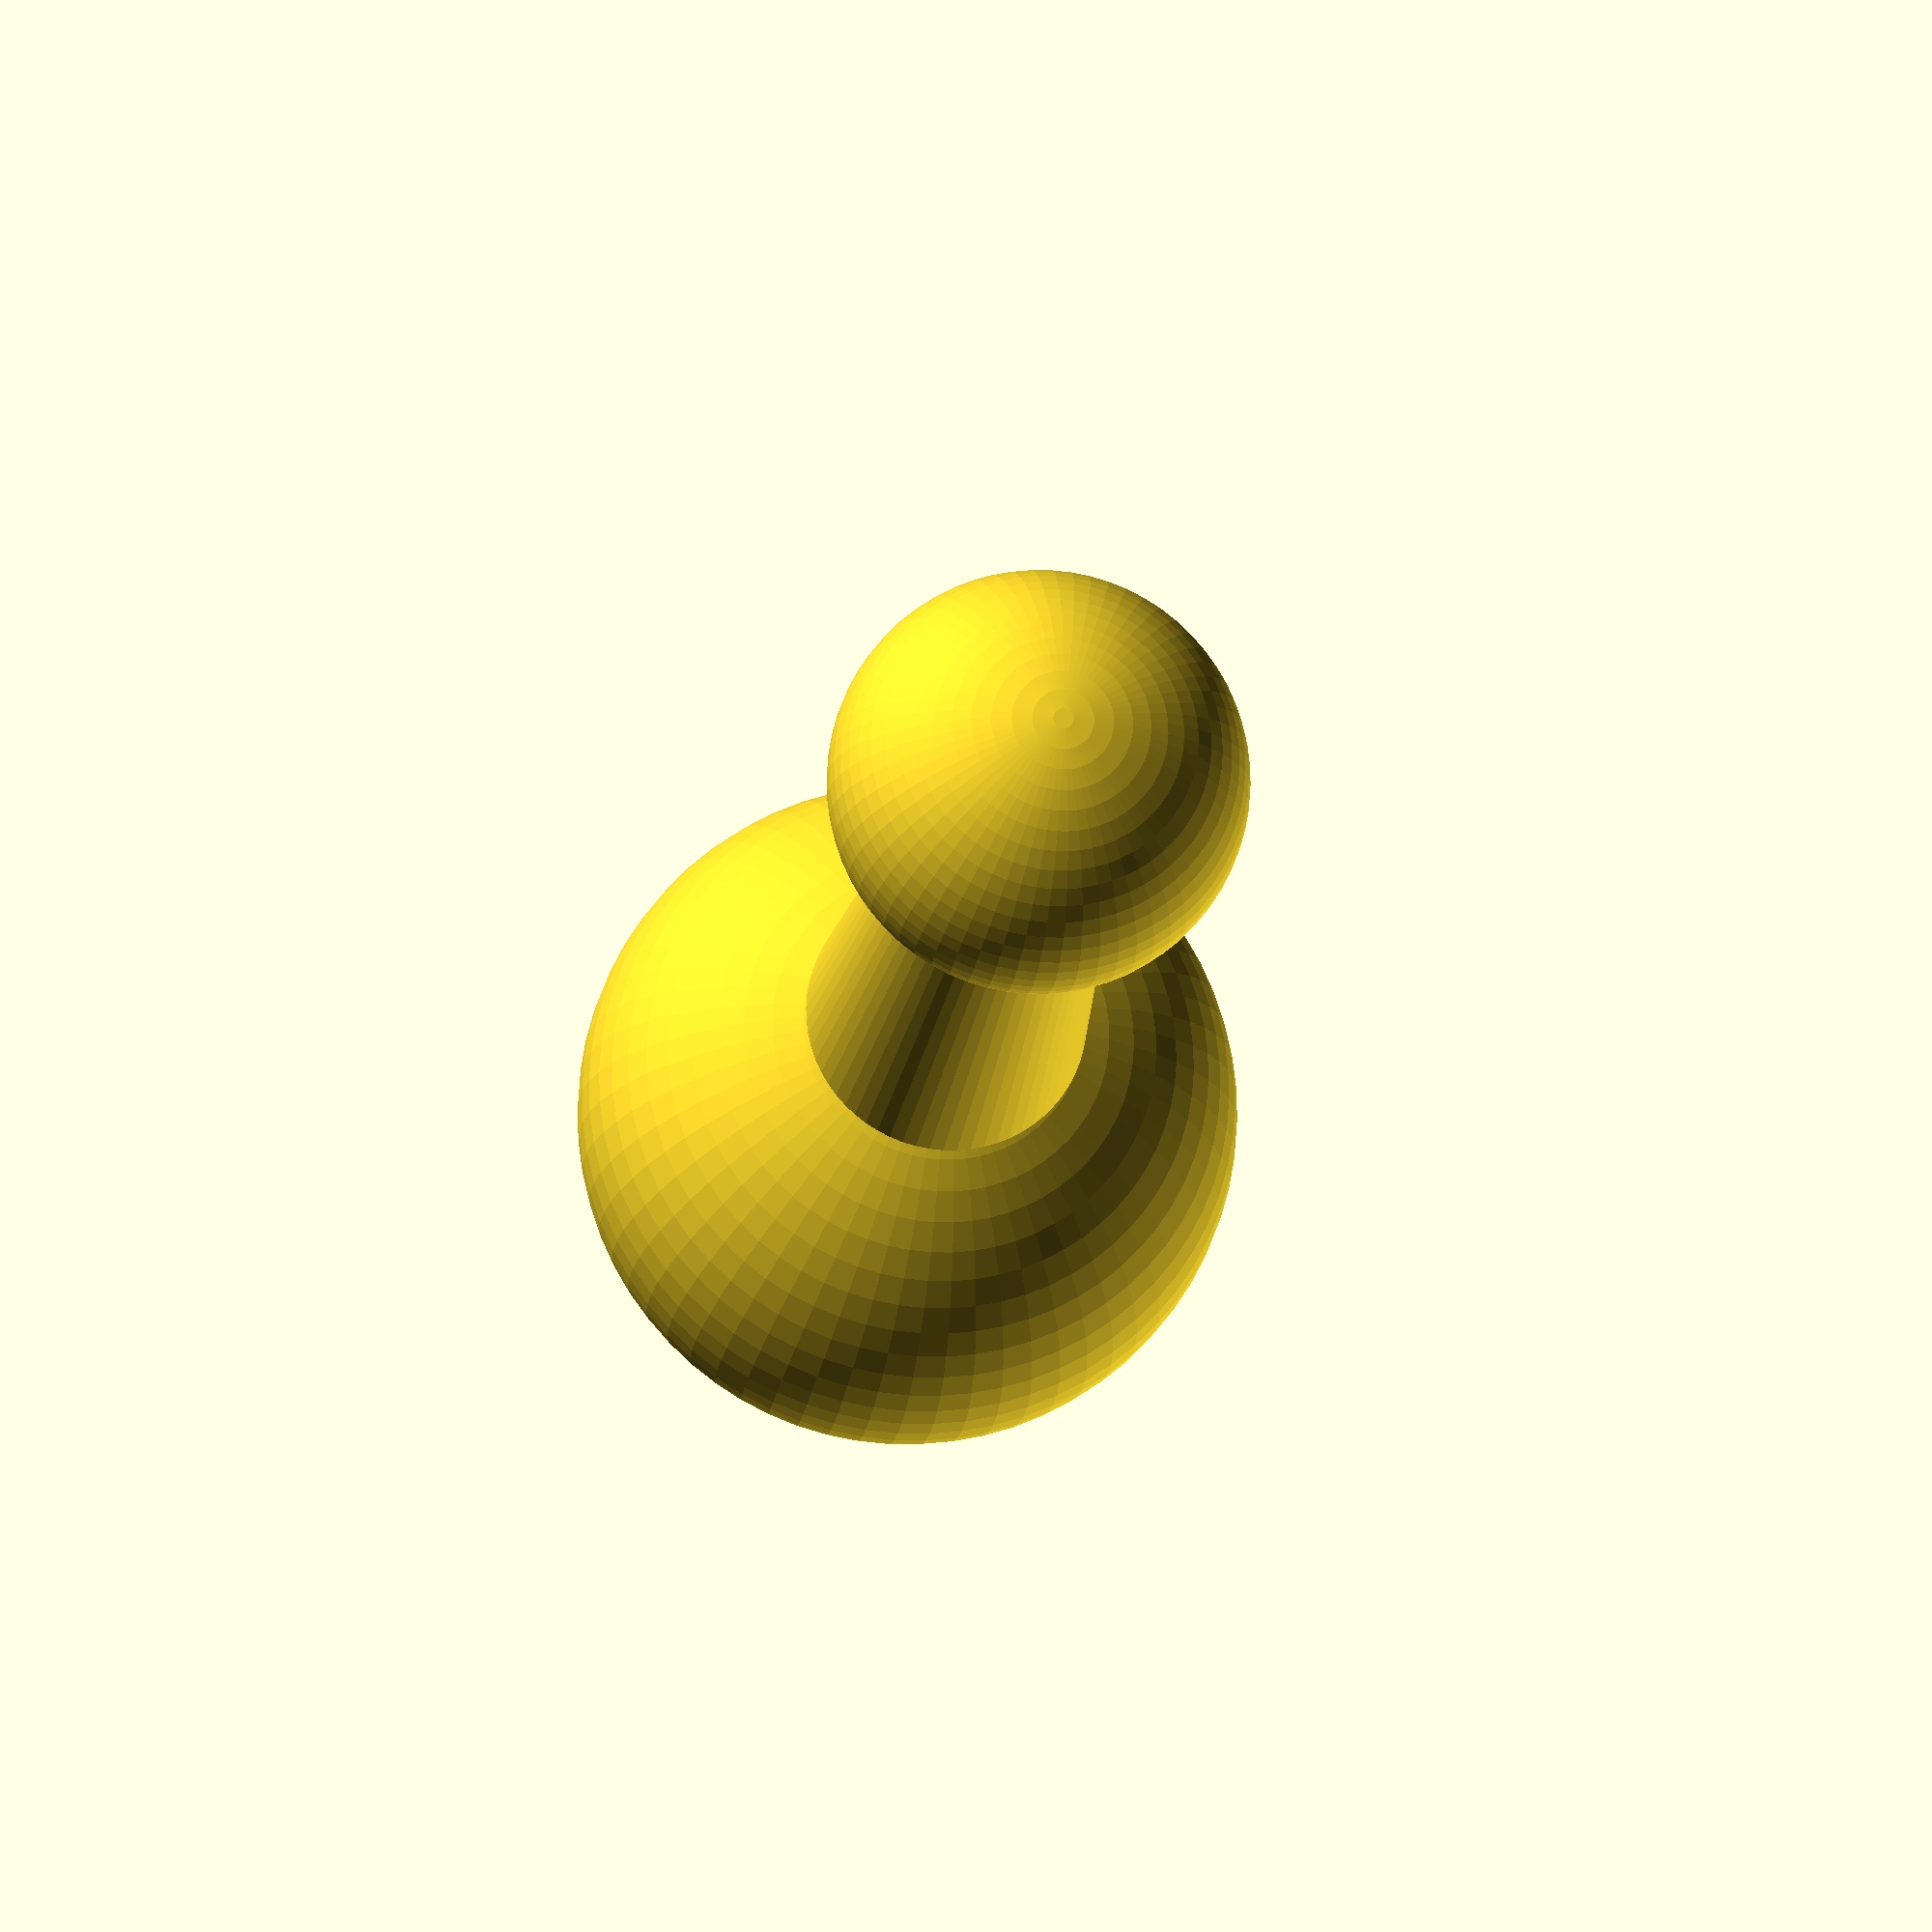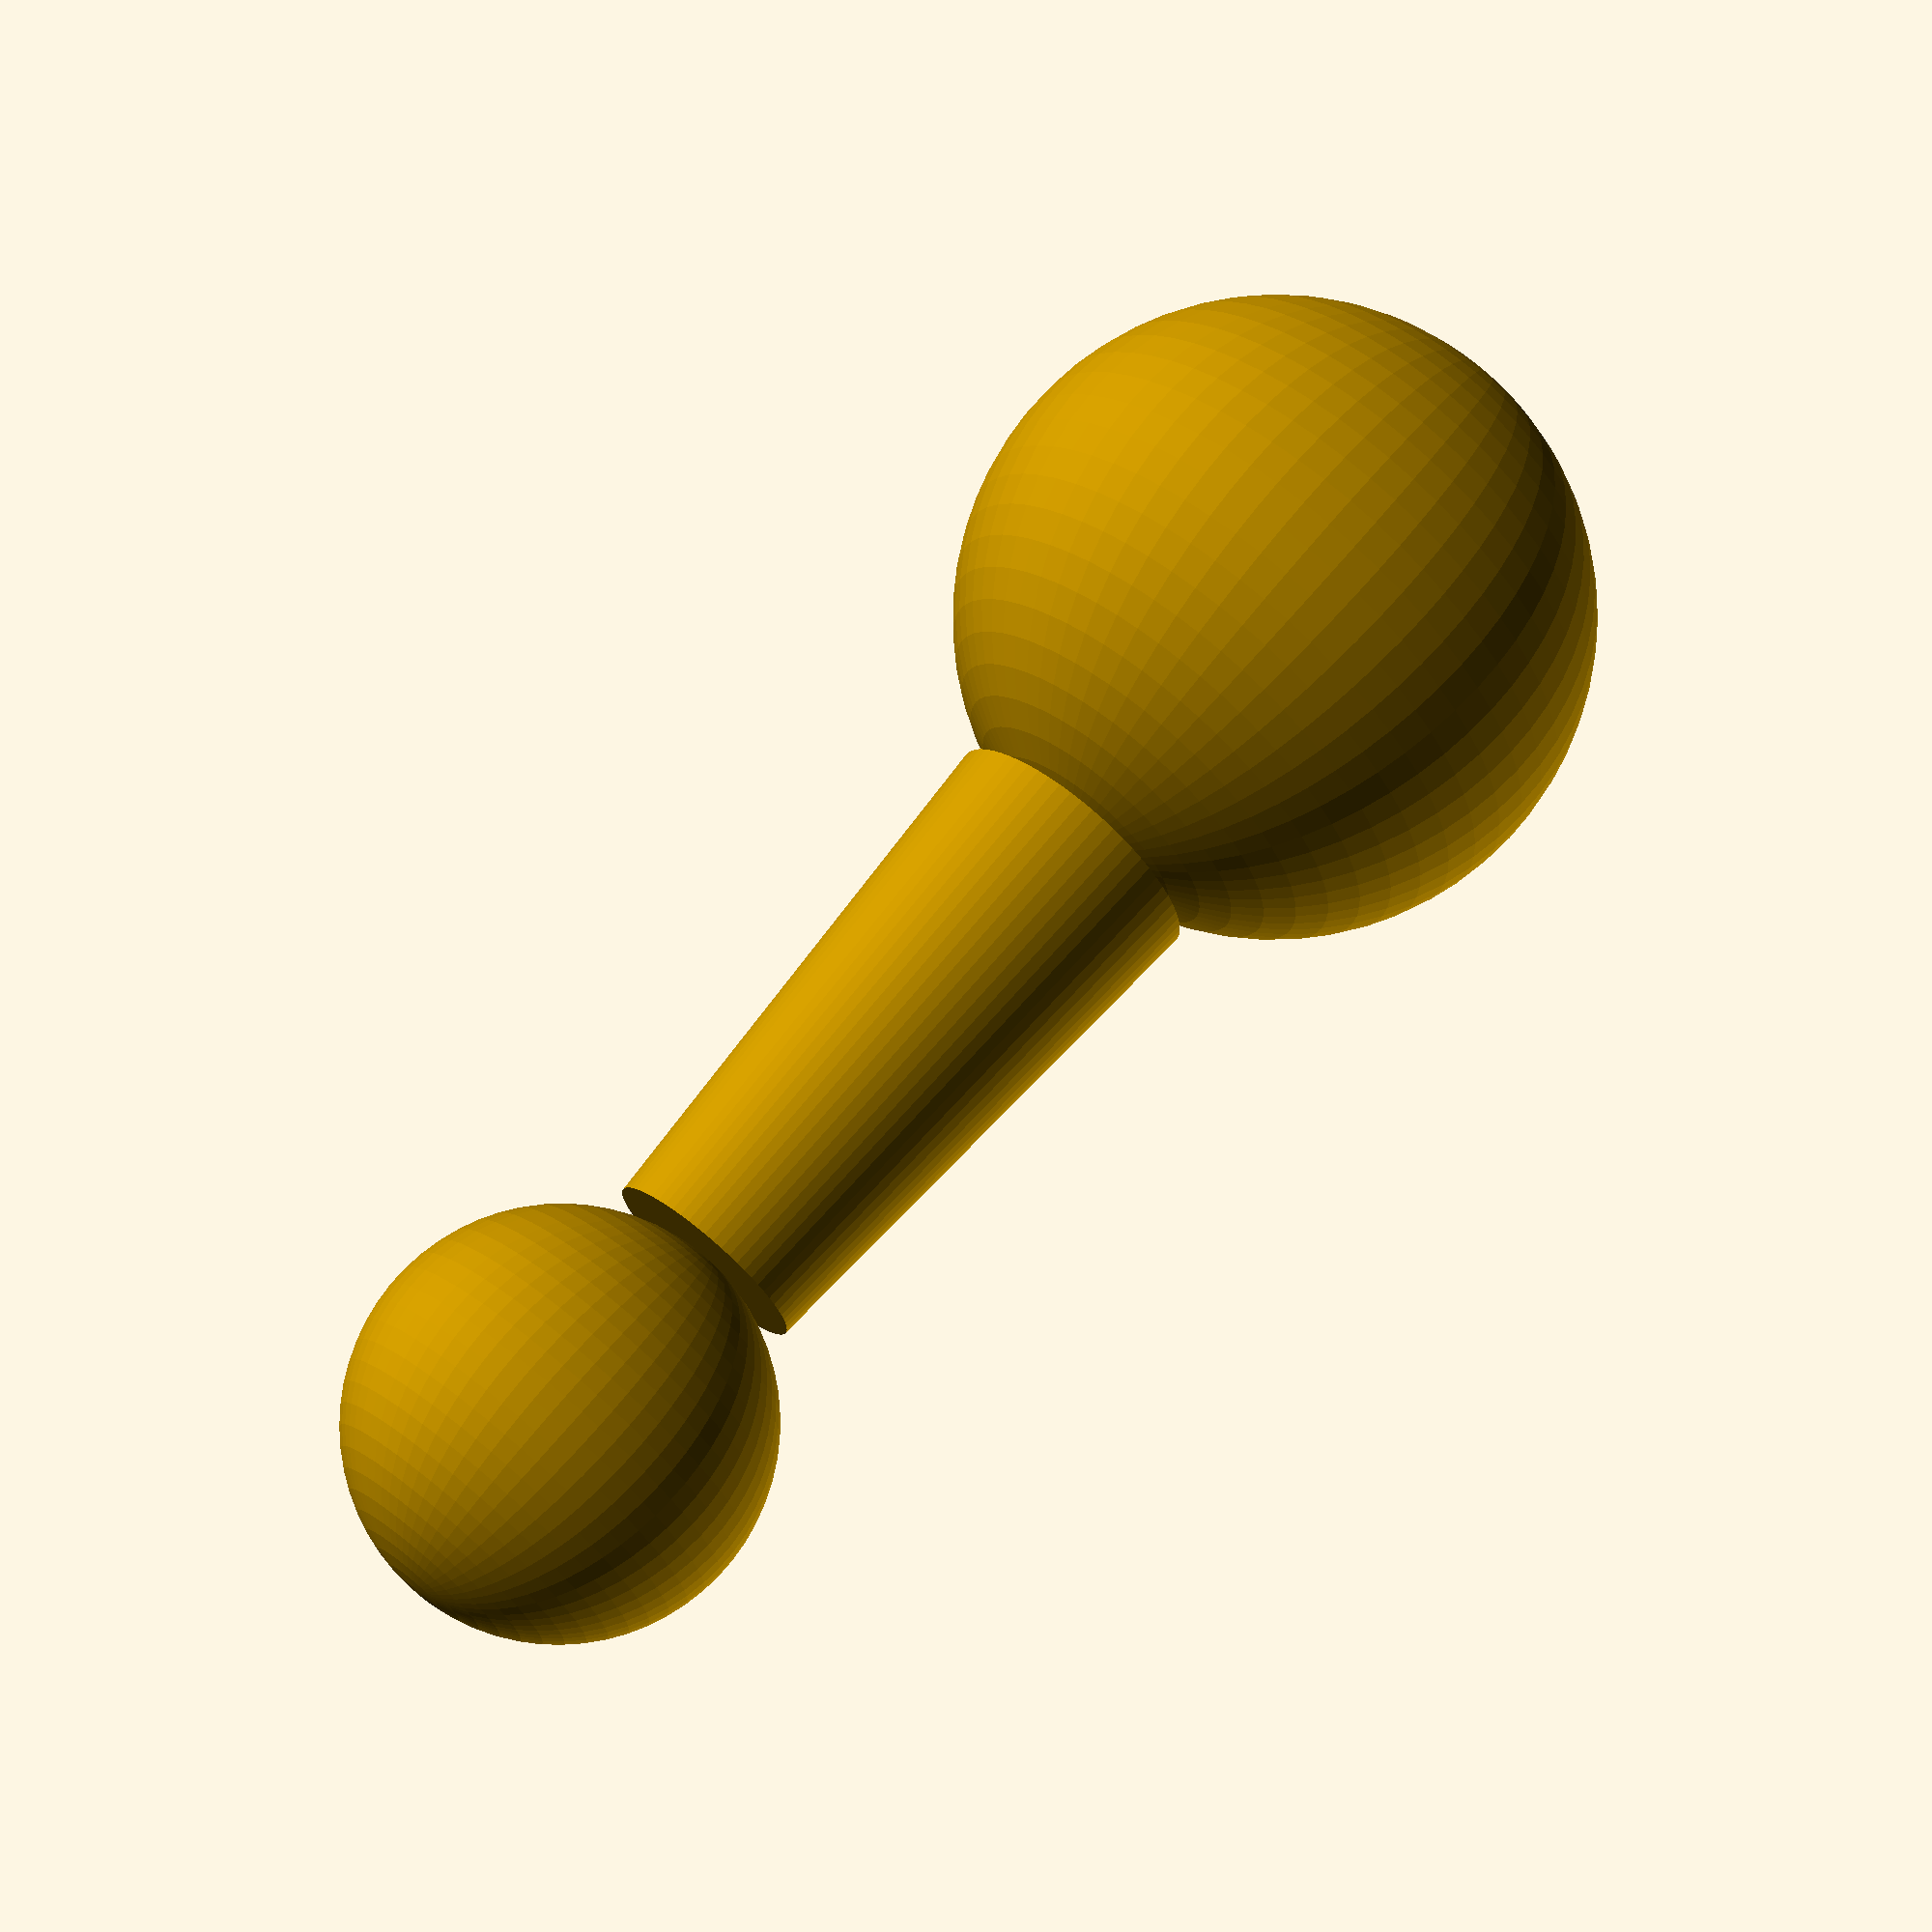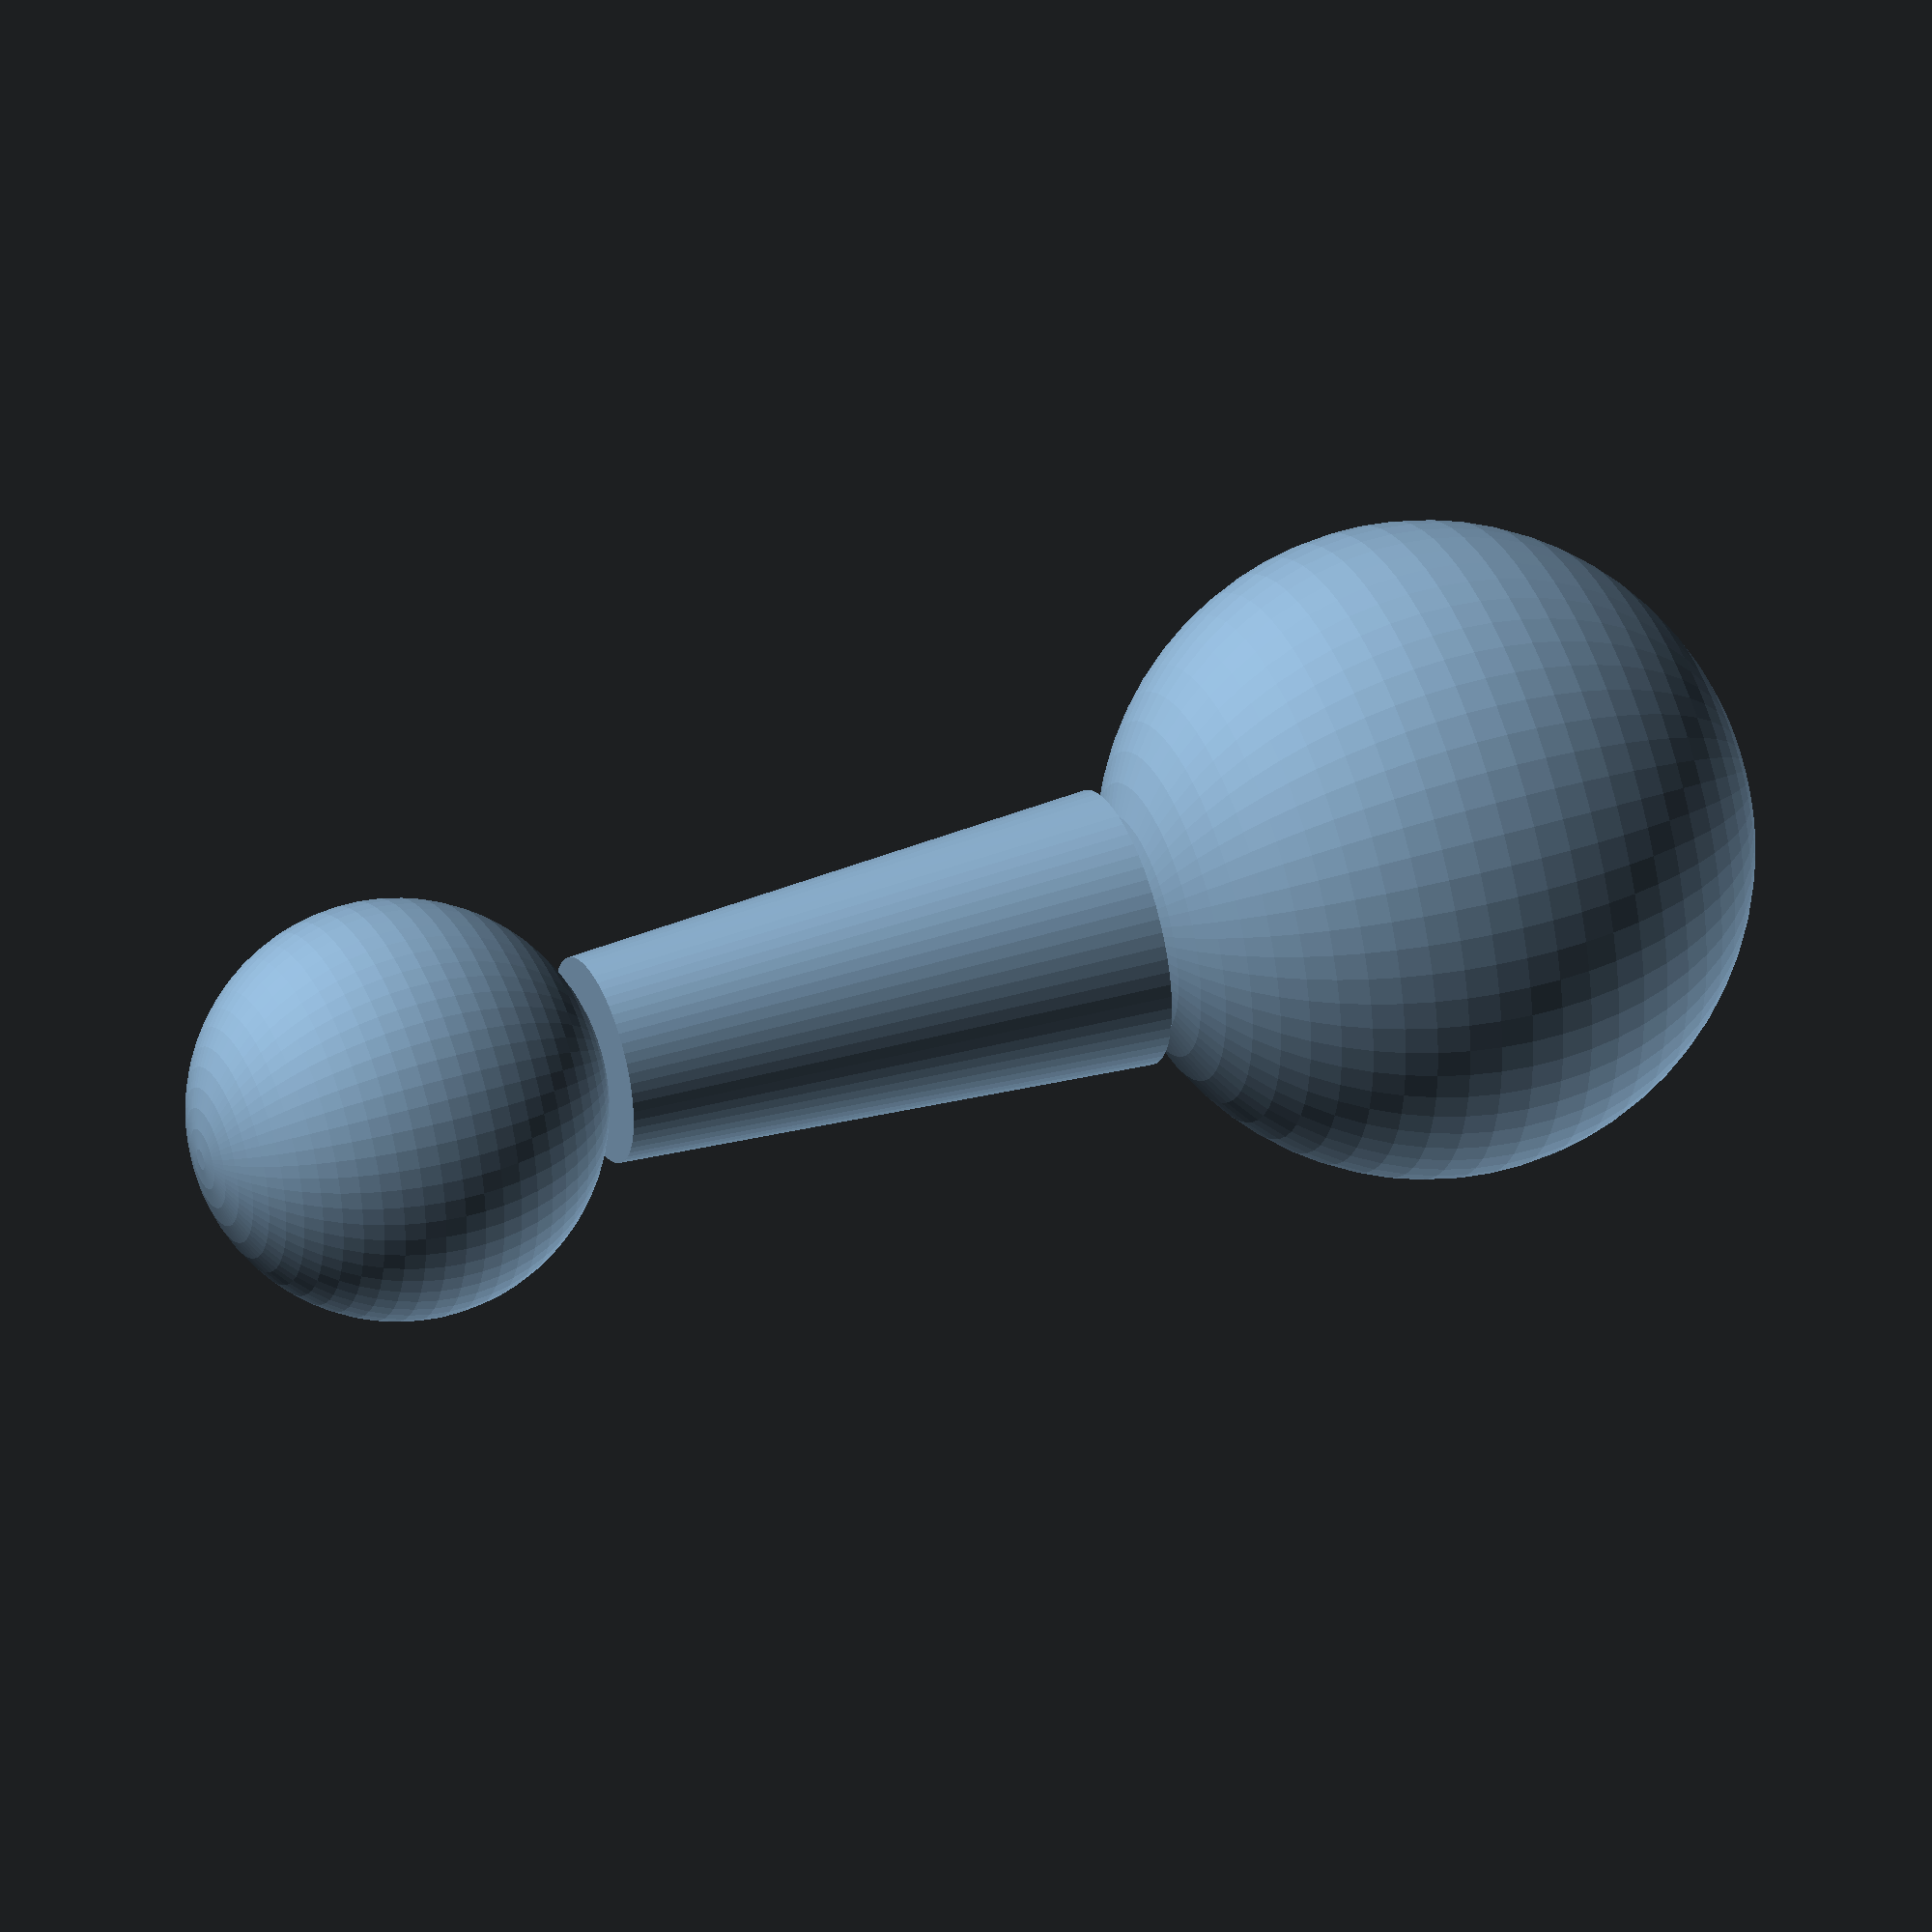
<openscad>
// Long bat

$fn = 64;

ball_diameter   =   18;
cylinder_height =   24;

cylinder_d1     =   cylinder_height / 2;
cylinder_d2     =   ball_diameter   / 2;

translate( [0, 0, cylinder_height + ball_diameter / 2] )
    sphere( d = ball_diameter );

cylinder(
    h   =   cylinder_height ,
    d1  =   cylinder_d1     ,
    d2  =   cylinder_d2
 );

translate( [0, 0, -14] )
difference() {
    difference() {
        sphere( d = 28 );
        sphere( d = 27 );
    }
    
    translate( [0, 0, -25])
        cube( 28 );
}
</openscad>
<views>
elev=197.6 azim=147.6 roll=186.8 proj=o view=wireframe
elev=110.5 azim=324.9 roll=140.3 proj=p view=wireframe
elev=321.0 azim=150.9 roll=68.1 proj=o view=solid
</views>
